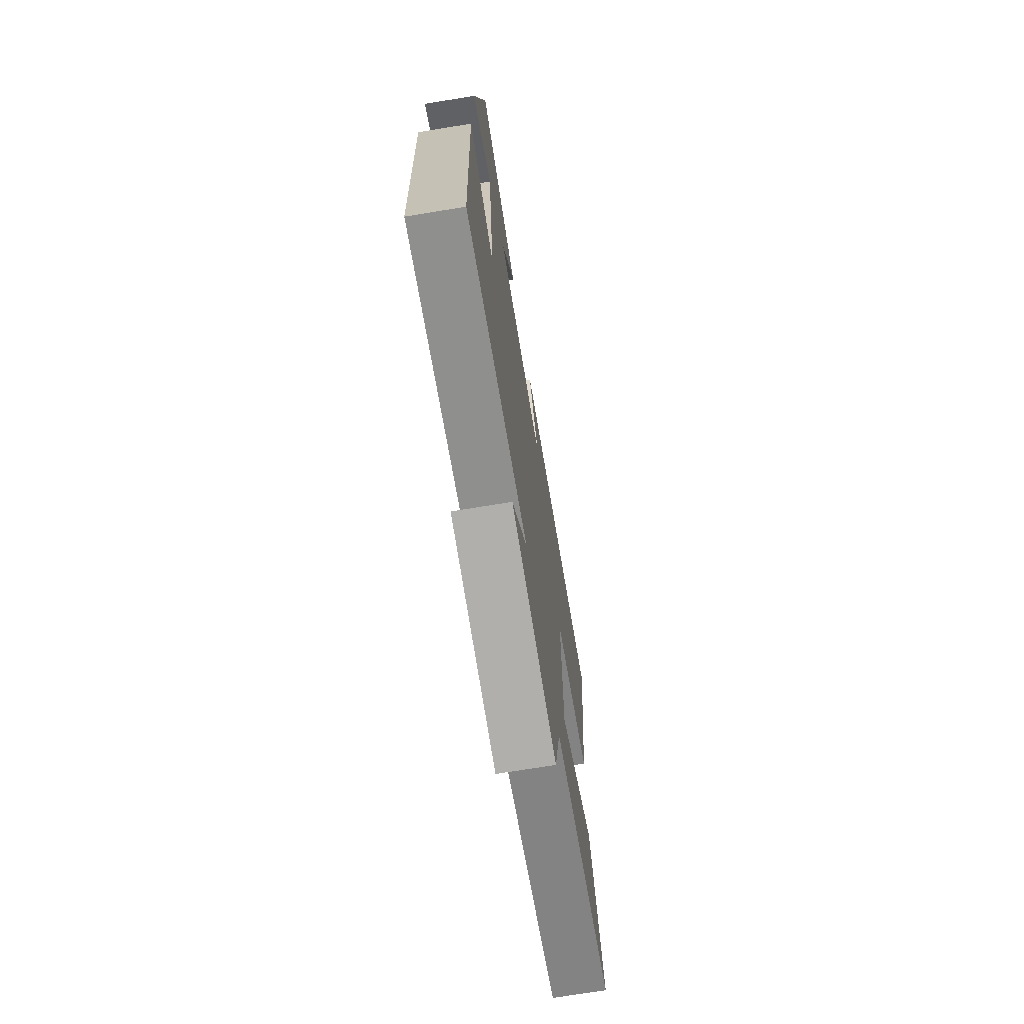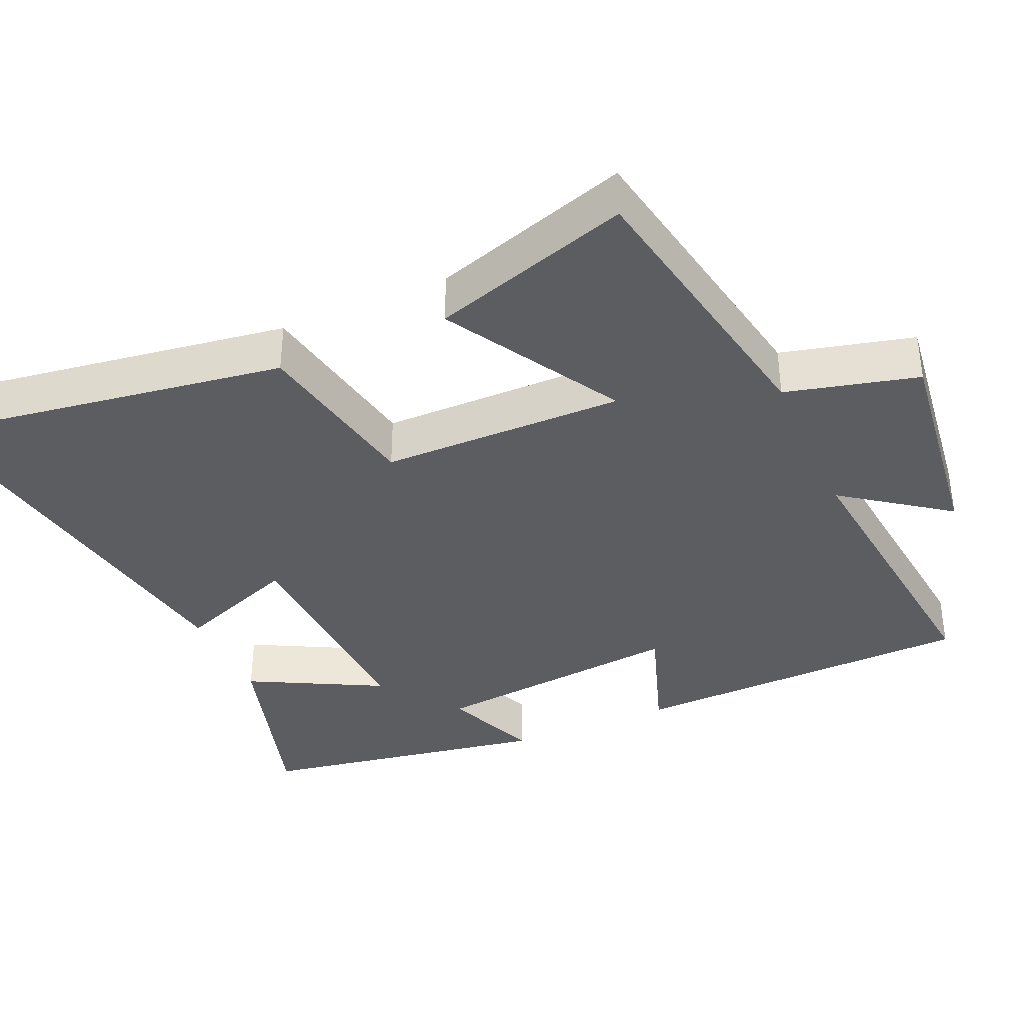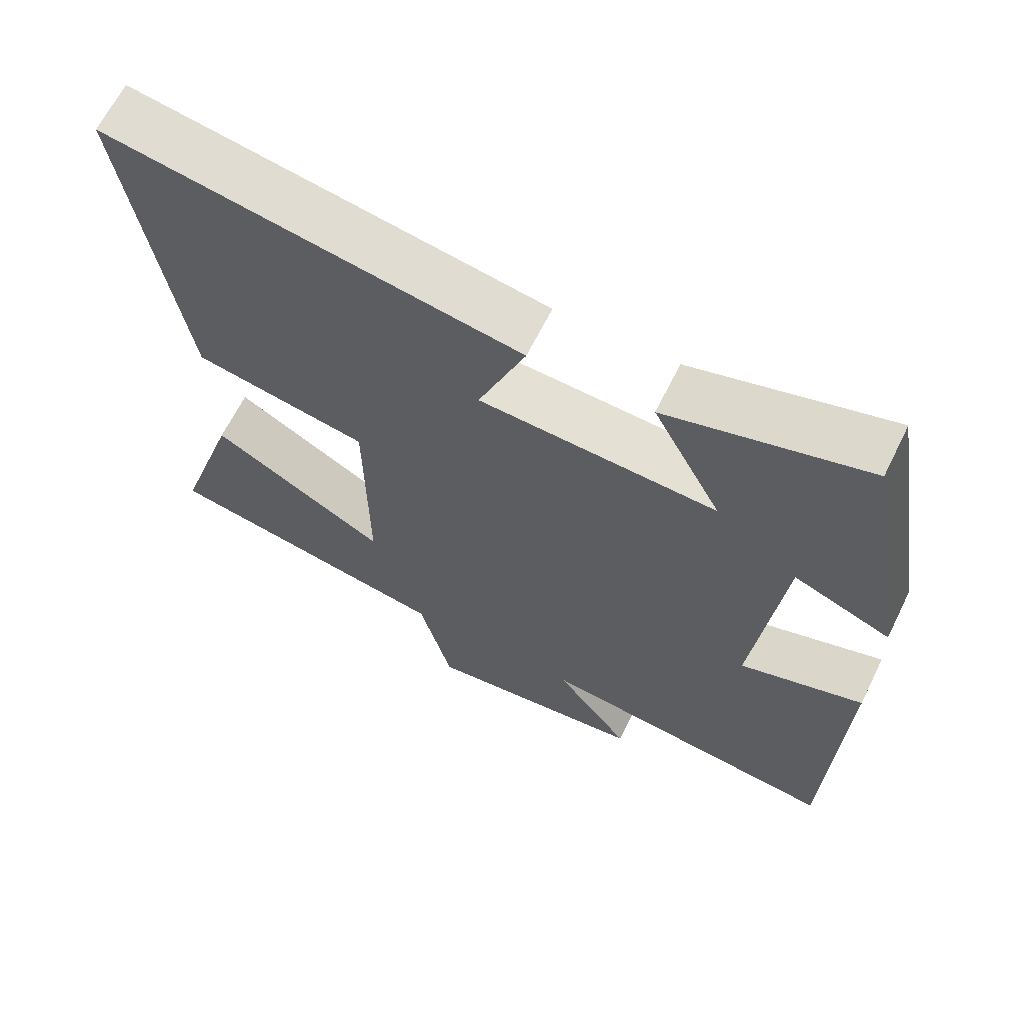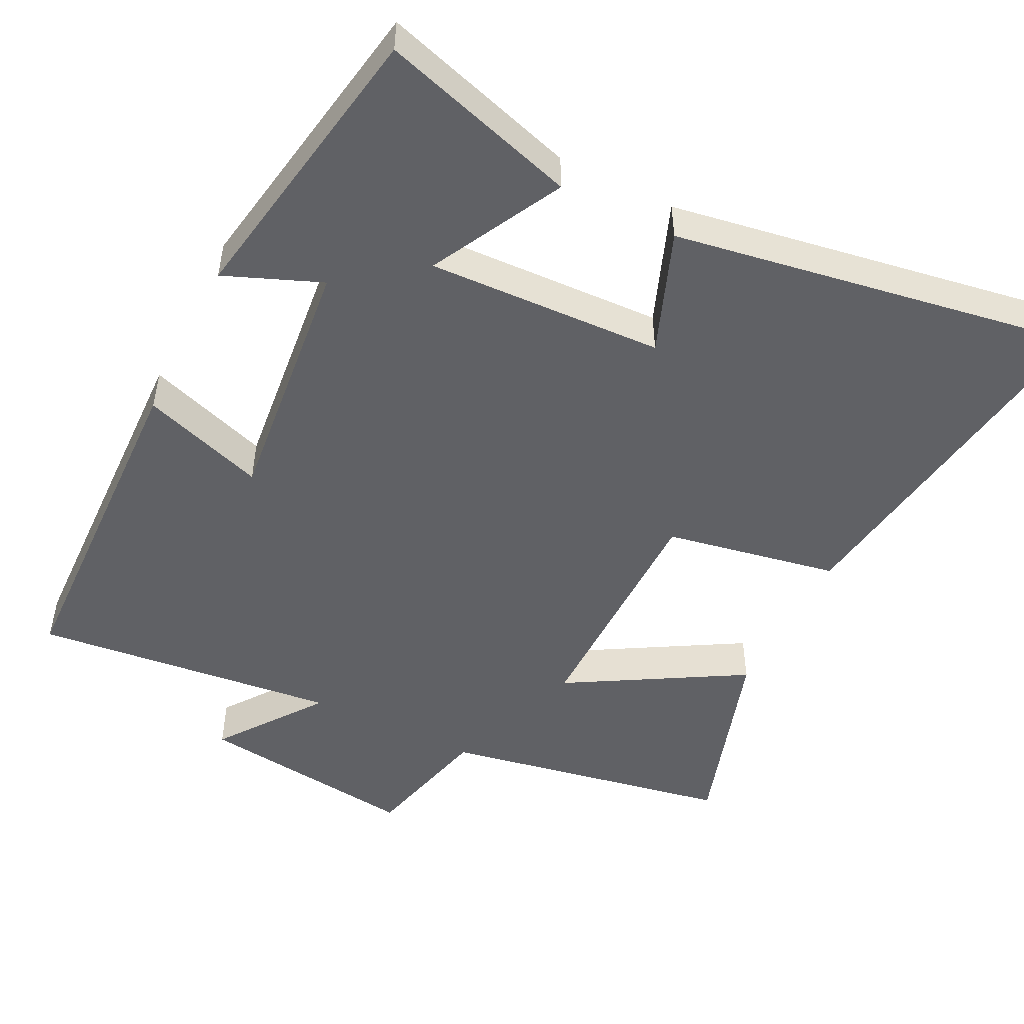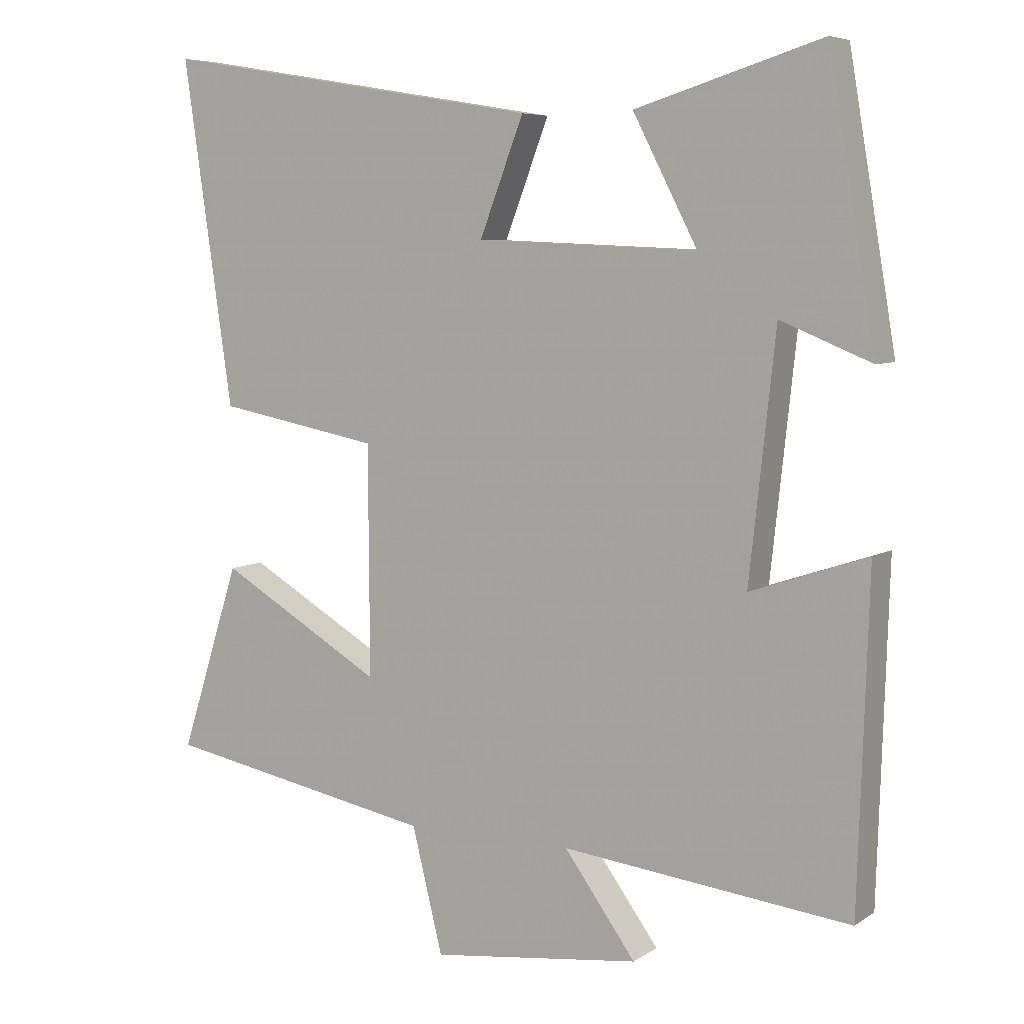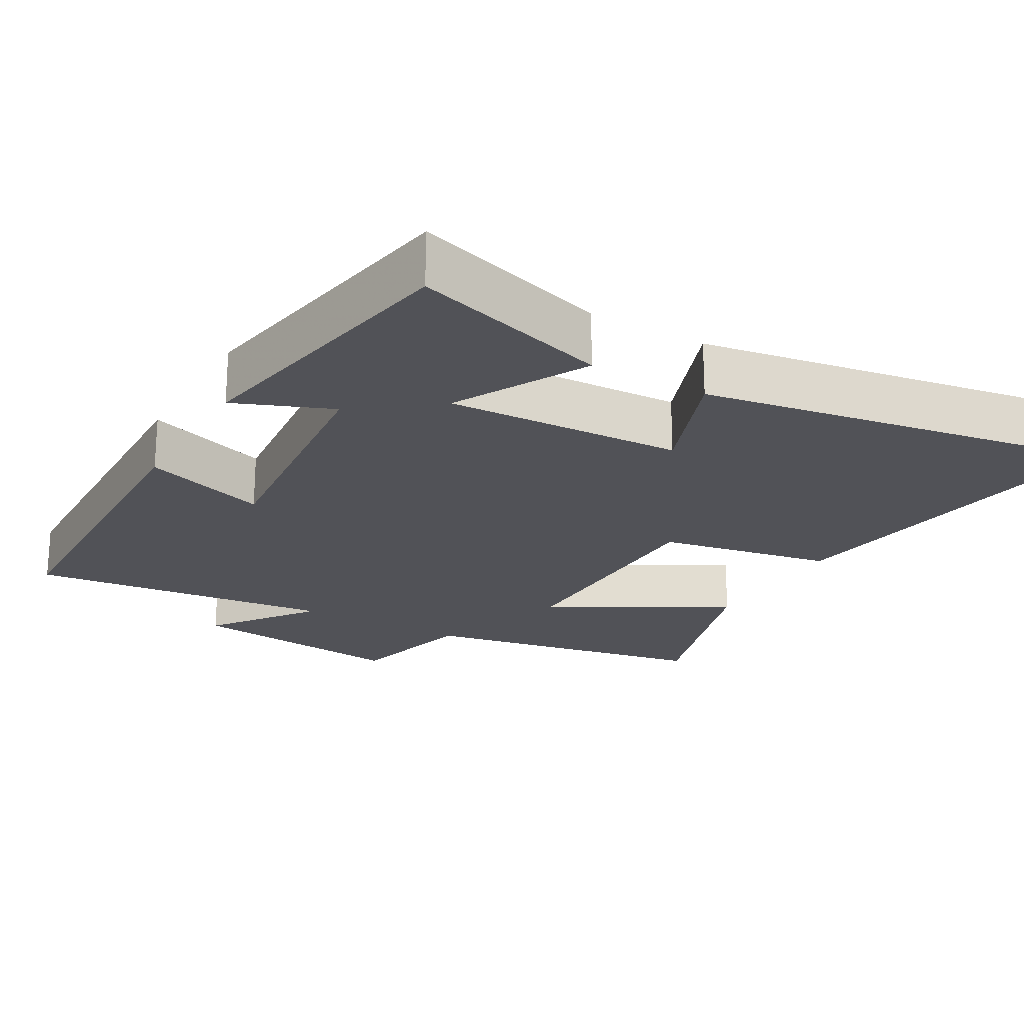
<metadata>
{"format":"obj","ext":"obj","renderer":"f3d","projection":"perspective","resolution":1024,"background":"white","views":[{"elev":-71.4,"azim":-80.7,"up":"+Z"},{"elev":-36.9,"azim":113.7,"up":"+Y"},{"elev":65.5,"azim":-153.6,"up":"+Z"},{"elev":-49.5,"azim":-26.6,"up":"+Y"},{"elev":6.5,"azim":-150.1,"up":"+Z"},{"elev":-21.6,"azim":-30.0,"up":"+Y"}]}
</metadata>
<code>
v -0.485 0.07 -0.547
v -0.5 0.07 -0.066
v -0.329 0.07 -0.124
v -0.367 0.07 0.23
v -0.5 0.07 0.176
v -0.431 0.07 0.583
v -0.158 0.07 0.5
v -0.253 0.07 0.317
v 0.073 0.07 0.331
v 0.008 0.07 0.5
v 0.573 0.07 0.594
v 0.5 0.07 0.09
v 0.26 0.07 0.045
v 0.258 0.07 -0.291
v 0.5 0.07 -0.15
v 0.588 0.07 -0.425
v 0.186 0.07 -0.5
v 0.141 0.07 -0.682
v -0.167 0.07 -0.644
v -0.062 0.07 -0.5
v -0.485 0 -0.547
v -0.5 0 -0.066
v -0.329 0 -0.124
v -0.367 0 0.23
v -0.5 0 0.176
v -0.431 0 0.583
v -0.158 0 0.5
v -0.253 0 0.317
v 0.073 0 0.331
v 0.008 0 0.5
v 0.573 0 0.594
v 0.5 0 0.09
v 0.26 0 0.045
v 0.258 0 -0.291
v 0.5 0 -0.15
v 0.588 0 -0.425
v 0.186 0 -0.5
v 0.141 0 -0.682
v -0.167 0 -0.644
v -0.062 0 -0.5
f 17 18 19 20
f 15 16 17 20
f 14 15 20
f 13 14 20 1
f 10 11 12 13
f 9 10 13
f 8 9 13
f 5 6 7 8
f 4 5 8
f 3 4 8 13
f 1 2 3
f 1 3 13
f 40 39 38 37
f 40 37 36 35
f 40 35 34
f 21 40 34 33
f 33 32 31 30
f 33 30 29
f 33 29 28
f 28 27 26 25
f 28 25 24
f 33 28 24 23
f 23 22 21
f 33 23 21
f 1 21 22 2
f 2 22 23 3
f 3 23 24 4
f 4 24 25 5
f 5 25 26 6
f 6 26 27 7
f 7 27 28 8
f 8 28 29 9
f 9 29 30 10
f 10 30 31 11
f 11 31 32 12
f 12 32 33 13
f 13 33 34 14
f 14 34 35 15
f 15 35 36 16
f 16 36 37 17
f 17 37 38 18
f 18 38 39 19
f 19 39 40 20
f 20 40 21 1

</code>
